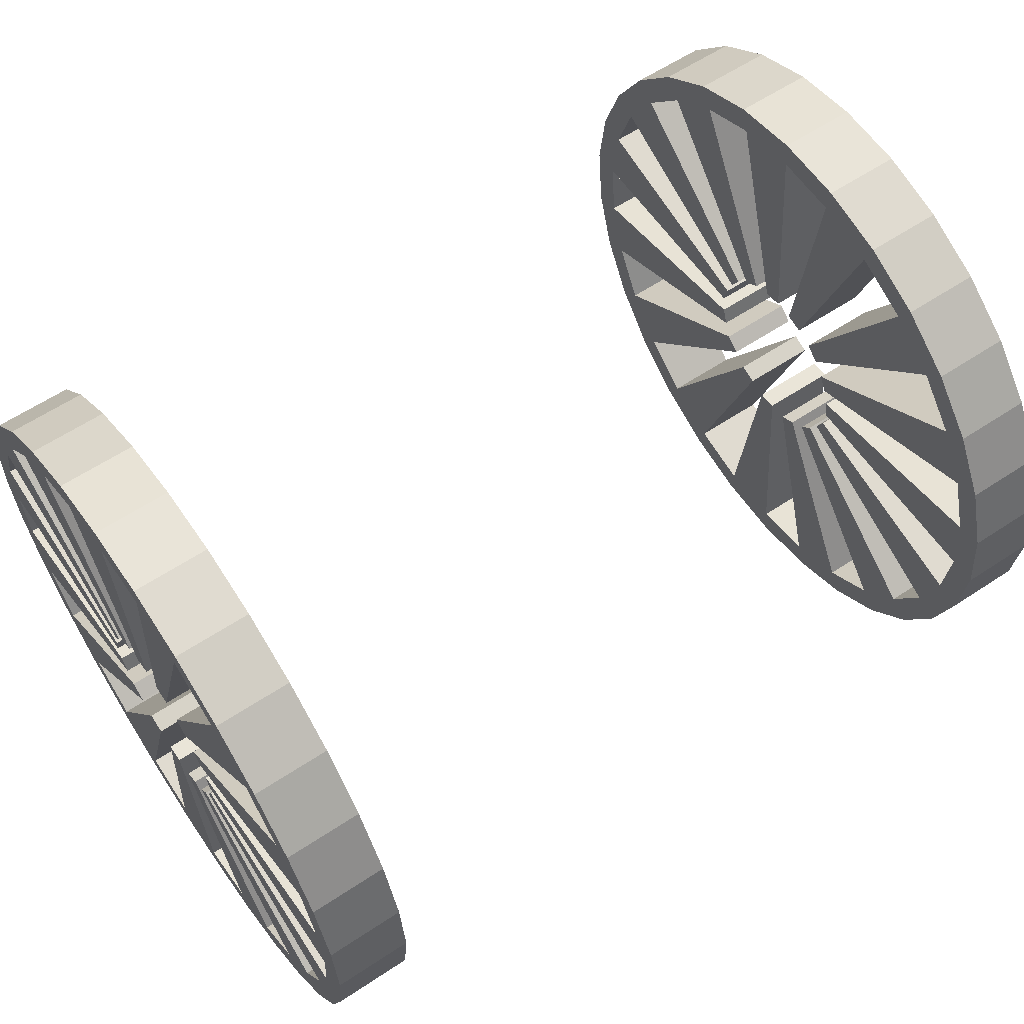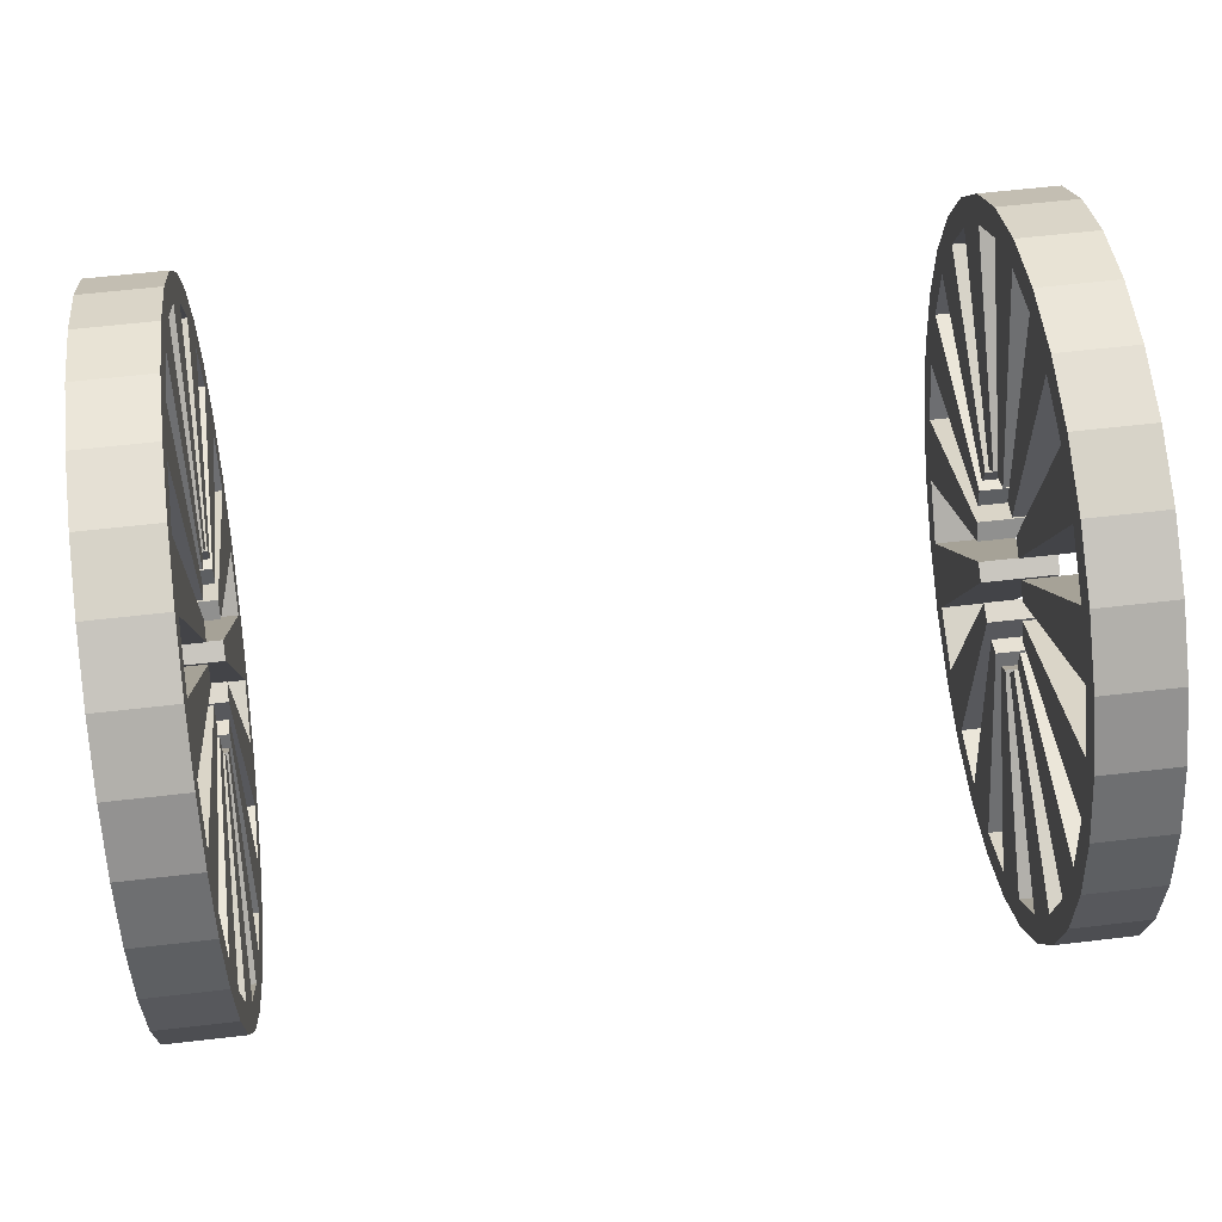
<metadata>
{"format":"obj","ext":"obj","renderer":"f3d","projection":"perspective","resolution":1024,"background":"white","views":[{"elev":60.7,"azim":145.9,"up":"+Z"},{"elev":60.1,"azim":173.2,"up":"+Y"}]}
</metadata>
<code>
g default
v 2.244 4.251 -5.615
v 2.244 4.111 -6.046
v 2.244 3.885 -6.438
v 2.244 3.582 -6.775
v 2.244 3.215 -7.041
v 2.244 2.801 -7.225
v 2.244 2.358 -7.319
v 2.244 1.905 -7.319
v 2.244 1.462 -7.225
v 2.244 1.048 -7.041
v 2.244 0.6815 -6.775
v 2.244 0.3784 -6.438
v 2.244 0.1518 -6.046
v 2.244 0.01182 -5.615
v 2.244 -0.03554 -5.164
v 2.244 0.01182 -4.714
v 2.244 0.1518 -4.283
v 2.244 0.3784 -3.89
v 2.244 0.6815 -3.554
v 2.244 1.048 -3.287
v 2.244 1.462 -3.103
v 2.244 1.905 -3.009
v 2.244 2.358 -3.009
v 2.244 2.801 -3.103
v 2.244 3.215 -3.287
v 2.244 3.582 -3.554
v 2.244 3.885 -3.89
v 2.244 4.111 -4.283
v 2.244 4.251 -4.714
v 2.244 4.299 -5.164
v 2.244 4.125 -5.164
v 2.244 4.082 -5.579
v 2.244 3.952 -5.974
v 2.244 3.743 -6.335
v 2.244 3.465 -6.645
v 2.244 3.128 -6.89
v 2.244 2.748 -7.061
v 2.244 2.34 -7.146
v 2.244 1.923 -7.147
v 2.244 1.516 -7.06
v 2.244 1.134 -6.892
v 2.244 0.7973 -6.646
v 2.244 0.5164 -6.338
v 2.244 0.3092 -5.976
v 2.244 0.1799 -5.579
v 2.244 0.136 -5.164
v 2.244 0.181 -4.749
v 2.244 0.3095 -4.353
v 2.244 0.5179 -3.992
v 2.244 0.7968 -3.682
v 2.244 1.134 -3.437
v 2.244 1.515 -3.268
v 2.244 1.923 -3.181
v 2.244 2.34 -3.182
v 2.244 2.748 -3.268
v 2.244 3.129 -3.437
v 2.244 3.465 -3.683
v 2.244 3.744 -3.993
v 2.244 3.952 -4.354
v 2.244 4.081 -4.75
v 2.244 2.716 -5.164
v 2.244 2.709 -5.287
v 2.244 2.657 -5.398
v 2.244 2.597 -5.503
v 2.244 2.521 -5.597
v 2.244 2.421 -5.666
v 2.244 2.316 -5.731
v 2.244 2.192 -5.743
v 2.244 2.07 -5.755
v 2.244 1.95 -5.722
v 2.244 1.833 -5.682
v 2.244 1.735 -5.604
v 2.244 1.635 -5.525
v 2.244 1.584 -5.408
v 2.244 1.542 -5.29
v 2.244 1.525 -5.164
v 2.244 1.551 -5.041
v 2.244 1.587 -4.922
v 2.244 1.648 -4.813
v 2.244 1.731 -4.719
v 2.244 1.833 -4.647
v 2.244 1.949 -4.602
v 2.244 2.07 -4.575
v 2.244 2.193 -4.582
v 2.244 2.313 -4.605
v 2.244 2.427 -4.653
v 2.244 2.522 -4.73
v 2.244 2.6 -4.824
v 2.244 2.658 -4.93
v 2.244 2.701 -5.043
v 2.728 4.299 -5.164
v 2.728 4.251 -5.615
v 2.728 4.082 -5.579
v 2.728 4.125 -5.164
v 2.728 4.111 -6.046
v 2.728 3.952 -5.974
v 2.728 3.885 -6.438
v 2.728 3.743 -6.335
v 2.728 3.582 -6.775
v 2.728 3.465 -6.645
v 2.728 3.215 -7.041
v 2.728 3.128 -6.89
v 2.728 2.801 -7.225
v 2.728 2.748 -7.061
v 2.728 2.358 -7.319
v 2.728 2.34 -7.146
v 2.728 1.905 -7.319
v 2.728 1.923 -7.147
v 2.728 1.462 -7.225
v 2.728 1.516 -7.06
v 2.728 1.048 -7.041
v 2.728 1.134 -6.892
v 2.728 0.6815 -6.775
v 2.728 0.7973 -6.646
v 2.728 0.3784 -6.438
v 2.728 0.5164 -6.338
v 2.728 0.1518 -6.046
v 2.728 0.3092 -5.976
v 2.728 0.01182 -5.615
v 2.728 0.1799 -5.579
v 2.728 -0.03554 -5.164
v 2.728 0.136 -5.164
v 2.728 0.01182 -4.714
v 2.728 0.181 -4.749
v 2.728 0.1518 -4.283
v 2.728 0.3095 -4.353
v 2.728 0.3784 -3.89
v 2.728 0.5179 -3.992
v 2.728 0.6815 -3.554
v 2.728 0.7968 -3.682
v 2.728 1.048 -3.287
v 2.728 1.134 -3.437
v 2.728 1.462 -3.103
v 2.728 1.515 -3.268
v 2.728 1.905 -3.009
v 2.728 1.923 -3.181
v 2.728 2.358 -3.009
v 2.728 2.34 -3.182
v 2.728 2.801 -3.103
v 2.728 2.748 -3.268
v 2.728 3.215 -3.287
v 2.728 3.129 -3.437
v 2.728 3.582 -3.554
v 2.728 3.465 -3.683
v 2.728 3.885 -3.89
v 2.728 3.744 -3.993
v 2.728 4.111 -4.283
v 2.728 3.952 -4.354
v 2.728 4.251 -4.714
v 2.728 4.081 -4.75
v 2.728 2.657 -5.398
v 2.728 2.709 -5.287
v 2.728 2.521 -5.597
v 2.728 2.597 -5.503
v 2.728 2.316 -5.731
v 2.728 2.421 -5.666
v 2.728 2.07 -5.755
v 2.728 2.192 -5.743
v 2.728 1.833 -5.682
v 2.728 1.95 -5.722
v 2.728 1.635 -5.525
v 2.728 1.735 -5.604
v 2.728 1.542 -5.29
v 2.728 1.584 -5.408
v 2.728 1.551 -5.041
v 2.728 1.525 -5.164
v 2.728 1.648 -4.813
v 2.728 1.587 -4.922
v 2.728 1.833 -4.647
v 2.728 1.731 -4.719
v 2.728 2.07 -4.575
v 2.728 1.949 -4.602
v 2.728 2.313 -4.605
v 2.728 2.193 -4.582
v 2.728 2.522 -4.73
v 2.728 2.427 -4.653
v 2.728 2.658 -4.93
v 2.728 2.6 -4.824
v 2.728 2.716 -5.164
v 2.728 2.701 -5.043
v 2.728 4.082 -5.579
v 2.728 3.952 -5.974
v 2.728 2.657 -5.398
v 2.728 2.709 -5.287
v 2.728 3.743 -6.335
v 2.728 3.465 -6.645
v 2.728 2.521 -5.597
v 2.728 2.597 -5.503
v 2.728 3.128 -6.89
v 2.728 2.748 -7.061
v 2.728 2.316 -5.731
v 2.728 2.421 -5.666
v 2.728 2.34 -7.146
v 2.728 1.923 -7.147
v 2.728 2.07 -5.755
v 2.728 2.192 -5.743
v 2.728 1.516 -7.06
v 2.728 1.134 -6.892
v 2.728 1.833 -5.682
v 2.728 1.95 -5.722
v 2.728 0.7973 -6.646
v 2.728 0.5164 -6.338
v 2.728 1.635 -5.525
v 2.728 1.735 -5.604
v 2.728 0.3092 -5.976
v 2.728 0.1799 -5.579
v 2.728 1.542 -5.29
v 2.728 1.584 -5.408
v 2.728 0.136 -5.164
v 2.728 0.181 -4.749
v 2.728 1.551 -5.041
v 2.728 1.525 -5.164
v 2.728 0.3095 -4.353
v 2.728 0.5179 -3.992
v 2.728 1.648 -4.813
v 2.728 1.587 -4.922
v 2.728 0.7968 -3.682
v 2.728 1.134 -3.437
v 2.728 1.833 -4.647
v 2.728 1.731 -4.719
v 2.728 1.515 -3.268
v 2.728 1.923 -3.181
v 2.728 2.07 -4.575
v 2.728 1.949 -4.602
v 2.728 2.34 -3.182
v 2.728 2.748 -3.268
v 2.728 2.313 -4.605
v 2.728 2.193 -4.582
v 2.728 3.129 -3.437
v 2.728 3.465 -3.683
v 2.728 2.522 -4.73
v 2.728 2.427 -4.653
v 2.728 3.744 -3.993
v 2.728 3.952 -4.354
v 2.728 2.658 -4.93
v 2.728 2.6 -4.824
v 2.728 4.081 -4.75
v 2.728 4.125 -5.164
v 2.728 2.716 -5.164
v 2.728 2.701 -5.043
g polySurface19 inner_wheel2
f 91 94 93 92
f 92 93 96 95
f 95 96 98 97
f 97 98 100 99
f 99 100 102 101
f 101 102 104 103
f 103 104 106 105
f 105 106 108 107
f 107 108 110 109
f 109 110 112 111
f 111 112 114 113
f 113 114 116 115
f 115 116 118 117
f 117 118 120 119
f 119 120 122 121
f 121 122 124 123
f 123 124 126 125
f 125 126 128 127
f 127 128 130 129
f 129 130 132 131
f 131 132 134 133
f 133 134 136 135
f 135 136 138 137
f 137 138 140 139
f 139 140 142 141
f 141 142 144 143
f 143 144 146 145
f 145 146 148 147
f 147 148 150 149
f 149 150 94 91
f 181 184 183 182
f 185 188 187 186
f 189 192 191 190
f 193 196 195 194
f 197 200 199 198
f 201 204 203 202
f 205 208 207 206
f 209 212 211 210
f 213 216 215 214
f 217 220 219 218
f 221 224 223 222
f 225 228 227 226
f 229 232 231 230
f 233 236 235 234
f 237 240 239 238
f 30 91 92 1
f 32 93 94 31
f 1 92 95 2
f 2 95 97 3
f 34 98 96 33
f 3 97 99 4
f 4 99 101 5
f 36 102 100 35
f 5 101 103 6
f 6 103 105 7
f 38 106 104 37
f 7 105 107 8
f 8 107 109 9
f 40 110 108 39
f 9 109 111 10
f 10 111 113 11
f 42 114 112 41
f 11 113 115 12
f 12 115 117 13
f 44 118 116 43
f 13 117 119 14
f 14 119 121 15
f 46 122 120 45
f 15 121 123 16
f 16 123 125 17
f 48 126 124 47
f 17 125 127 18
f 18 127 129 19
f 50 130 128 49
f 19 129 131 20
f 20 131 133 21
f 52 134 132 51
f 21 133 135 22
f 22 135 137 23
f 54 138 136 53
f 23 137 139 24
f 24 139 141 25
f 56 142 140 55
f 25 141 143 26
f 26 143 145 27
f 58 146 144 57
f 27 145 147 28
f 28 147 149 29
f 60 150 148 59
f 29 149 91 30
f 33 96 151 63
f 63 151 152 62
f 62 152 93 32
f 35 100 153 65
f 65 153 154 64
f 64 154 98 34
f 37 104 155 67
f 67 155 156 66
f 66 156 102 36
f 39 108 157 69
f 69 157 158 68
f 68 158 106 38
f 41 112 159 71
f 71 159 160 70
f 70 160 110 40
f 43 116 161 73
f 73 161 162 72
f 72 162 114 42
f 45 120 163 75
f 75 163 164 74
f 74 164 118 44
f 47 124 165 77
f 77 165 166 76
f 76 166 122 46
f 49 128 167 79
f 79 167 168 78
f 78 168 126 48
f 51 132 169 81
f 81 169 170 80
f 80 170 130 50
f 53 136 171 83
f 83 171 172 82
f 82 172 134 52
f 55 140 173 85
f 85 173 174 84
f 84 174 138 54
f 57 144 175 87
f 87 175 176 86
f 86 176 142 56
f 59 148 177 89
f 89 177 178 88
f 88 178 146 58
f 31 94 179 61
f 61 179 180 90
f 90 180 150 60
f 2 33 32 1
f 3 34 33 2
f 4 35 34 3
f 5 36 35 4
f 6 37 36 5
f 7 38 37 6
f 8 39 38 7
f 9 40 39 8
f 10 41 40 9
f 11 42 41 10
f 12 43 42 11
f 13 44 43 12
f 14 45 44 13
f 15 46 45 14
f 16 47 46 15
f 17 48 47 16
f 18 49 48 17
f 19 50 49 18
f 20 51 50 19
f 21 52 51 20
f 22 53 52 21
f 23 54 53 22
f 24 55 54 23
f 25 56 55 24
f 26 57 56 25
f 27 58 57 26
f 28 59 58 27
f 29 60 59 28
f 30 31 60 29
f 1 32 31 30
f 93 181 182 96
f 96 182 183 151
f 151 183 184 152
f 152 184 181 93
f 98 185 186 100
f 100 186 187 153
f 153 187 188 154
f 154 188 185 98
f 102 189 190 104
f 104 190 191 155
f 155 191 192 156
f 156 192 189 102
f 106 193 194 108
f 108 194 195 157
f 157 195 196 158
f 158 196 193 106
f 110 197 198 112
f 112 198 199 159
f 159 199 200 160
f 160 200 197 110
f 114 201 202 116
f 116 202 203 161
f 161 203 204 162
f 162 204 201 114
f 118 205 206 120
f 120 206 207 163
f 163 207 208 164
f 164 208 205 118
f 122 209 210 124
f 124 210 211 165
f 165 211 212 166
f 166 212 209 122
f 126 213 214 128
f 128 214 215 167
f 167 215 216 168
f 168 216 213 126
f 130 217 218 132
f 132 218 219 169
f 169 219 220 170
f 170 220 217 130
f 134 221 222 136
f 136 222 223 171
f 171 223 224 172
f 172 224 221 134
f 138 225 226 140
f 140 226 227 173
f 173 227 228 174
f 174 228 225 138
f 142 229 230 144
f 144 230 231 175
f 175 231 232 176
f 176 232 229 142
f 146 233 234 148
f 148 234 235 177
f 177 235 236 178
f 178 236 233 146
f 150 237 238 94
f 94 238 239 179
f 179 239 240 180
f 180 240 237 150
f 31 61 90 60
f 33 63 62 32
f 35 65 64 34
f 37 67 66 36
f 39 69 68 38
f 41 71 70 40
f 43 73 72 42
f 45 75 74 44
f 47 77 76 46
f 49 79 78 48
f 51 81 80 50
f 53 83 82 52
f 55 85 84 54
f 57 87 86 56
f 59 89 88 58
g default
v -2.756 4.251 -5.615
v -2.756 4.111 -6.046
v -2.756 3.885 -6.438
v -2.756 3.582 -6.775
v -2.756 3.215 -7.041
v -2.756 2.801 -7.225
v -2.756 2.358 -7.319
v -2.756 1.905 -7.319
v -2.756 1.462 -7.225
v -2.756 1.048 -7.041
v -2.756 0.6815 -6.775
v -2.756 0.3784 -6.438
v -2.756 0.1518 -6.046
v -2.756 0.01182 -5.615
v -2.756 -0.03554 -5.164
v -2.756 0.01182 -4.714
v -2.756 0.1518 -4.283
v -2.756 0.3784 -3.89
v -2.756 0.6815 -3.554
v -2.756 1.048 -3.287
v -2.756 1.462 -3.103
v -2.756 1.905 -3.009
v -2.756 2.358 -3.009
v -2.756 2.801 -3.103
v -2.756 3.215 -3.287
v -2.756 3.582 -3.554
v -2.756 3.885 -3.89
v -2.756 4.111 -4.283
v -2.756 4.251 -4.714
v -2.756 4.299 -5.164
v -2.756 4.125 -5.164
v -2.756 4.082 -5.579
v -2.756 3.952 -5.974
v -2.756 3.743 -6.335
v -2.756 3.465 -6.645
v -2.756 3.128 -6.89
v -2.756 2.748 -7.061
v -2.756 2.34 -7.146
v -2.756 1.923 -7.147
v -2.756 1.516 -7.06
v -2.756 1.134 -6.892
v -2.756 0.7973 -6.646
v -2.756 0.5164 -6.338
v -2.756 0.3092 -5.976
v -2.756 0.1799 -5.579
v -2.756 0.136 -5.164
v -2.756 0.181 -4.749
v -2.756 0.3095 -4.353
v -2.756 0.5179 -3.992
v -2.756 0.7968 -3.682
v -2.756 1.134 -3.437
v -2.756 1.515 -3.268
v -2.756 1.923 -3.181
v -2.756 2.34 -3.182
v -2.756 2.748 -3.268
v -2.756 3.129 -3.437
v -2.756 3.465 -3.683
v -2.756 3.744 -3.993
v -2.756 3.952 -4.354
v -2.756 4.081 -4.75
v -2.756 2.716 -5.164
v -2.756 2.709 -5.287
v -2.756 2.657 -5.398
v -2.756 2.597 -5.503
v -2.756 2.521 -5.597
v -2.756 2.421 -5.666
v -2.756 2.316 -5.731
v -2.756 2.192 -5.743
v -2.756 2.07 -5.755
v -2.756 1.95 -5.722
v -2.756 1.833 -5.682
v -2.756 1.735 -5.604
v -2.756 1.635 -5.525
v -2.756 1.584 -5.408
v -2.756 1.542 -5.29
v -2.756 1.525 -5.164
v -2.756 1.551 -5.041
v -2.756 1.587 -4.922
v -2.756 1.648 -4.813
v -2.756 1.731 -4.719
v -2.756 1.833 -4.647
v -2.756 1.949 -4.602
v -2.756 2.07 -4.575
v -2.756 2.193 -4.582
v -2.756 2.313 -4.605
v -2.756 2.427 -4.653
v -2.756 2.522 -4.73
v -2.756 2.6 -4.824
v -2.756 2.658 -4.93
v -2.756 2.701 -5.043
v -2.272 4.299 -5.164
v -2.272 4.251 -5.615
v -2.272 4.082 -5.579
v -2.272 4.125 -5.164
v -2.272 4.111 -6.046
v -2.272 3.952 -5.974
v -2.272 3.885 -6.438
v -2.272 3.743 -6.335
v -2.272 3.582 -6.775
v -2.272 3.465 -6.645
v -2.272 3.215 -7.041
v -2.272 3.128 -6.89
v -2.272 2.801 -7.225
v -2.272 2.748 -7.061
v -2.272 2.358 -7.319
v -2.272 2.34 -7.146
v -2.272 1.905 -7.319
v -2.272 1.923 -7.147
v -2.272 1.462 -7.225
v -2.272 1.516 -7.06
v -2.272 1.048 -7.041
v -2.272 1.134 -6.892
v -2.272 0.6815 -6.775
v -2.272 0.7973 -6.646
v -2.272 0.3784 -6.438
v -2.272 0.5164 -6.338
v -2.272 0.1518 -6.046
v -2.272 0.3092 -5.976
v -2.272 0.01182 -5.615
v -2.272 0.1799 -5.579
v -2.272 -0.03554 -5.164
v -2.272 0.136 -5.164
v -2.272 0.01182 -4.714
v -2.272 0.181 -4.749
v -2.272 0.1518 -4.283
v -2.272 0.3095 -4.353
v -2.272 0.3784 -3.89
v -2.272 0.5179 -3.992
v -2.272 0.6815 -3.554
v -2.272 0.7968 -3.682
v -2.272 1.048 -3.287
v -2.272 1.134 -3.437
v -2.272 1.462 -3.103
v -2.272 1.515 -3.268
v -2.272 1.905 -3.009
v -2.272 1.923 -3.181
v -2.272 2.358 -3.009
v -2.272 2.34 -3.182
v -2.272 2.801 -3.103
v -2.272 2.748 -3.268
v -2.272 3.215 -3.287
v -2.272 3.129 -3.437
v -2.272 3.582 -3.554
v -2.272 3.465 -3.683
v -2.272 3.885 -3.89
v -2.272 3.744 -3.993
v -2.272 4.111 -4.283
v -2.272 3.952 -4.354
v -2.272 4.251 -4.714
v -2.272 4.081 -4.75
v -2.272 2.657 -5.398
v -2.272 2.709 -5.287
v -2.272 2.521 -5.597
v -2.272 2.597 -5.503
v -2.272 2.316 -5.731
v -2.272 2.421 -5.666
v -2.272 2.07 -5.755
v -2.272 2.192 -5.743
v -2.272 1.833 -5.682
v -2.272 1.95 -5.722
v -2.272 1.635 -5.525
v -2.272 1.735 -5.604
v -2.272 1.542 -5.29
v -2.272 1.584 -5.408
v -2.272 1.551 -5.041
v -2.272 1.525 -5.164
v -2.272 1.648 -4.813
v -2.272 1.587 -4.922
v -2.272 1.833 -4.647
v -2.272 1.731 -4.719
v -2.272 2.07 -4.575
v -2.272 1.949 -4.602
v -2.272 2.313 -4.605
v -2.272 2.193 -4.582
v -2.272 2.522 -4.73
v -2.272 2.427 -4.653
v -2.272 2.658 -4.93
v -2.272 2.6 -4.824
v -2.272 2.716 -5.164
v -2.272 2.701 -5.043
v -2.272 4.082 -5.579
v -2.272 3.952 -5.974
v -2.272 2.657 -5.398
v -2.272 2.709 -5.287
v -2.272 3.743 -6.335
v -2.272 3.465 -6.645
v -2.272 2.521 -5.597
v -2.272 2.597 -5.503
v -2.272 3.128 -6.89
v -2.272 2.748 -7.061
v -2.272 2.316 -5.731
v -2.272 2.421 -5.666
v -2.272 2.34 -7.146
v -2.272 1.923 -7.147
v -2.272 2.07 -5.755
v -2.272 2.192 -5.743
v -2.272 1.516 -7.06
v -2.272 1.134 -6.892
v -2.272 1.833 -5.682
v -2.272 1.95 -5.722
v -2.272 0.7973 -6.646
v -2.272 0.5164 -6.338
v -2.272 1.635 -5.525
v -2.272 1.735 -5.604
v -2.272 0.3092 -5.976
v -2.272 0.1799 -5.579
v -2.272 1.542 -5.29
v -2.272 1.584 -5.408
v -2.272 0.136 -5.164
v -2.272 0.181 -4.749
v -2.272 1.551 -5.041
v -2.272 1.525 -5.164
v -2.272 0.3095 -4.353
v -2.272 0.5179 -3.992
v -2.272 1.648 -4.813
v -2.272 1.587 -4.922
v -2.272 0.7968 -3.682
v -2.272 1.134 -3.437
v -2.272 1.833 -4.647
v -2.272 1.731 -4.719
v -2.272 1.515 -3.268
v -2.272 1.923 -3.181
v -2.272 2.07 -4.575
v -2.272 1.949 -4.602
v -2.272 2.34 -3.182
v -2.272 2.748 -3.268
v -2.272 2.313 -4.605
v -2.272 2.193 -4.582
v -2.272 3.129 -3.437
v -2.272 3.465 -3.683
v -2.272 2.522 -4.73
v -2.272 2.427 -4.653
v -2.272 3.744 -3.993
v -2.272 3.952 -4.354
v -2.272 2.658 -4.93
v -2.272 2.6 -4.824
v -2.272 4.081 -4.75
v -2.272 4.125 -5.164
v -2.272 2.716 -5.164
v -2.272 2.701 -5.043
g inner_wheel2 polySurface18
f 331 334 333 332
f 332 333 336 335
f 335 336 338 337
f 337 338 340 339
f 339 340 342 341
f 341 342 344 343
f 343 344 346 345
f 345 346 348 347
f 347 348 350 349
f 349 350 352 351
f 351 352 354 353
f 353 354 356 355
f 355 356 358 357
f 357 358 360 359
f 359 360 362 361
f 361 362 364 363
f 363 364 366 365
f 365 366 368 367
f 367 368 370 369
f 369 370 372 371
f 371 372 374 373
f 373 374 376 375
f 375 376 378 377
f 377 378 380 379
f 379 380 382 381
f 381 382 384 383
f 383 384 386 385
f 385 386 388 387
f 387 388 390 389
f 389 390 334 331
f 421 424 423 422
f 425 428 427 426
f 429 432 431 430
f 433 436 435 434
f 437 440 439 438
f 441 444 443 442
f 445 448 447 446
f 449 452 451 450
f 453 456 455 454
f 457 460 459 458
f 461 464 463 462
f 465 468 467 466
f 469 472 471 470
f 473 476 475 474
f 477 480 479 478
f 270 331 332 241
f 272 333 334 271
f 241 332 335 242
f 242 335 337 243
f 274 338 336 273
f 243 337 339 244
f 244 339 341 245
f 276 342 340 275
f 245 341 343 246
f 246 343 345 247
f 278 346 344 277
f 247 345 347 248
f 248 347 349 249
f 280 350 348 279
f 249 349 351 250
f 250 351 353 251
f 282 354 352 281
f 251 353 355 252
f 252 355 357 253
f 284 358 356 283
f 253 357 359 254
f 254 359 361 255
f 286 362 360 285
f 255 361 363 256
f 256 363 365 257
f 288 366 364 287
f 257 365 367 258
f 258 367 369 259
f 290 370 368 289
f 259 369 371 260
f 260 371 373 261
f 292 374 372 291
f 261 373 375 262
f 262 375 377 263
f 294 378 376 293
f 263 377 379 264
f 264 379 381 265
f 296 382 380 295
f 265 381 383 266
f 266 383 385 267
f 298 386 384 297
f 267 385 387 268
f 268 387 389 269
f 300 390 388 299
f 269 389 331 270
f 273 336 391 303
f 303 391 392 302
f 302 392 333 272
f 275 340 393 305
f 305 393 394 304
f 304 394 338 274
f 277 344 395 307
f 307 395 396 306
f 306 396 342 276
f 279 348 397 309
f 309 397 398 308
f 308 398 346 278
f 281 352 399 311
f 311 399 400 310
f 310 400 350 280
f 283 356 401 313
f 313 401 402 312
f 312 402 354 282
f 285 360 403 315
f 315 403 404 314
f 314 404 358 284
f 287 364 405 317
f 317 405 406 316
f 316 406 362 286
f 289 368 407 319
f 319 407 408 318
f 318 408 366 288
f 291 372 409 321
f 321 409 410 320
f 320 410 370 290
f 293 376 411 323
f 323 411 412 322
f 322 412 374 292
f 295 380 413 325
f 325 413 414 324
f 324 414 378 294
f 297 384 415 327
f 327 415 416 326
f 326 416 382 296
f 299 388 417 329
f 329 417 418 328
f 328 418 386 298
f 271 334 419 301
f 301 419 420 330
f 330 420 390 300
f 242 273 272 241
f 243 274 273 242
f 244 275 274 243
f 245 276 275 244
f 246 277 276 245
f 247 278 277 246
f 248 279 278 247
f 249 280 279 248
f 250 281 280 249
f 251 282 281 250
f 252 283 282 251
f 253 284 283 252
f 254 285 284 253
f 255 286 285 254
f 256 287 286 255
f 257 288 287 256
f 258 289 288 257
f 259 290 289 258
f 260 291 290 259
f 261 292 291 260
f 262 293 292 261
f 263 294 293 262
f 264 295 294 263
f 265 296 295 264
f 266 297 296 265
f 267 298 297 266
f 268 299 298 267
f 269 300 299 268
f 270 271 300 269
f 241 272 271 270
f 333 421 422 336
f 336 422 423 391
f 391 423 424 392
f 392 424 421 333
f 338 425 426 340
f 340 426 427 393
f 393 427 428 394
f 394 428 425 338
f 342 429 430 344
f 344 430 431 395
f 395 431 432 396
f 396 432 429 342
f 346 433 434 348
f 348 434 435 397
f 397 435 436 398
f 398 436 433 346
f 350 437 438 352
f 352 438 439 399
f 399 439 440 400
f 400 440 437 350
f 354 441 442 356
f 356 442 443 401
f 401 443 444 402
f 402 444 441 354
f 358 445 446 360
f 360 446 447 403
f 403 447 448 404
f 404 448 445 358
f 362 449 450 364
f 364 450 451 405
f 405 451 452 406
f 406 452 449 362
f 366 453 454 368
f 368 454 455 407
f 407 455 456 408
f 408 456 453 366
f 370 457 458 372
f 372 458 459 409
f 409 459 460 410
f 410 460 457 370
f 374 461 462 376
f 376 462 463 411
f 411 463 464 412
f 412 464 461 374
f 378 465 466 380
f 380 466 467 413
f 413 467 468 414
f 414 468 465 378
f 382 469 470 384
f 384 470 471 415
f 415 471 472 416
f 416 472 469 382
f 386 473 474 388
f 388 474 475 417
f 417 475 476 418
f 418 476 473 386
f 390 477 478 334
f 334 478 479 419
f 419 479 480 420
f 420 480 477 390
f 271 301 330 300
f 273 303 302 272
f 275 305 304 274
f 277 307 306 276
f 279 309 308 278
f 281 311 310 280
f 283 313 312 282
f 285 315 314 284
f 287 317 316 286
f 289 319 318 288
f 291 321 320 290
f 293 323 322 292
f 295 325 324 294
f 297 327 326 296
f 299 329 328 298

</code>
